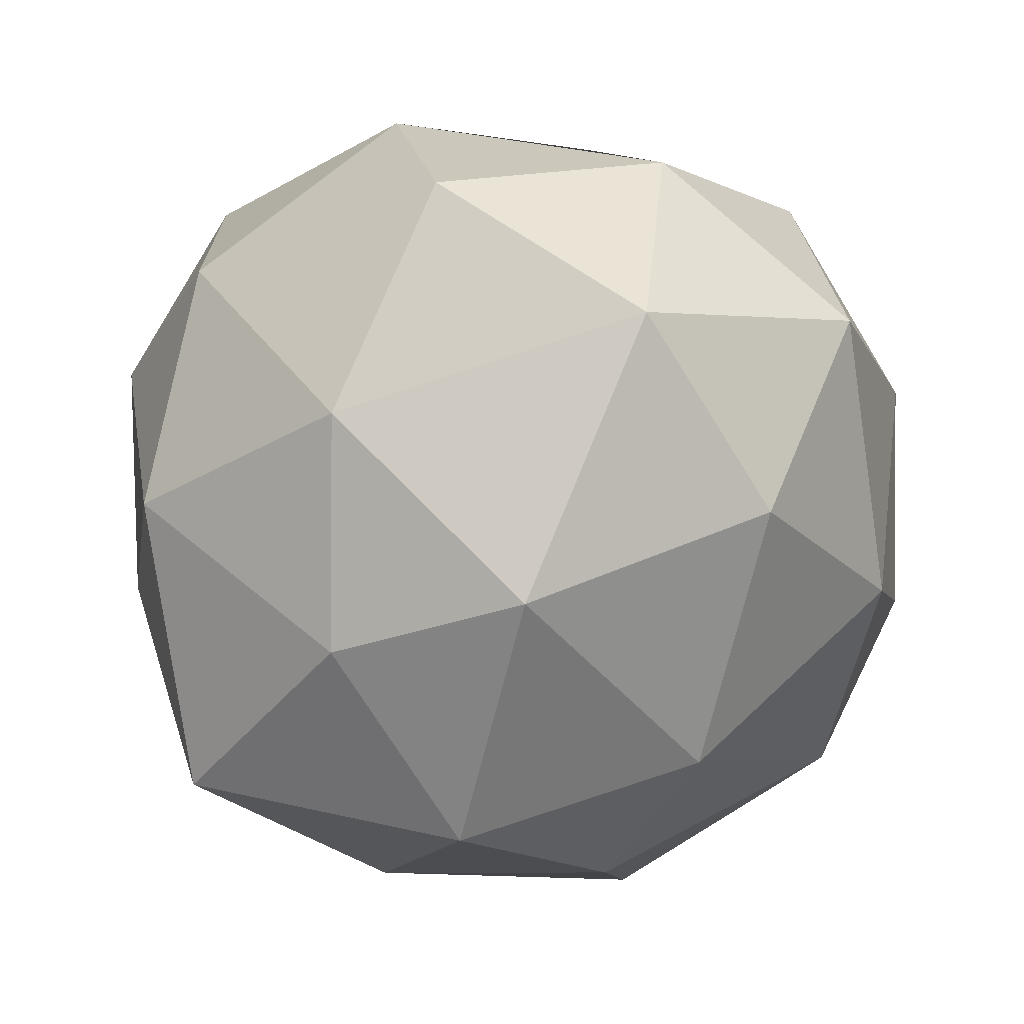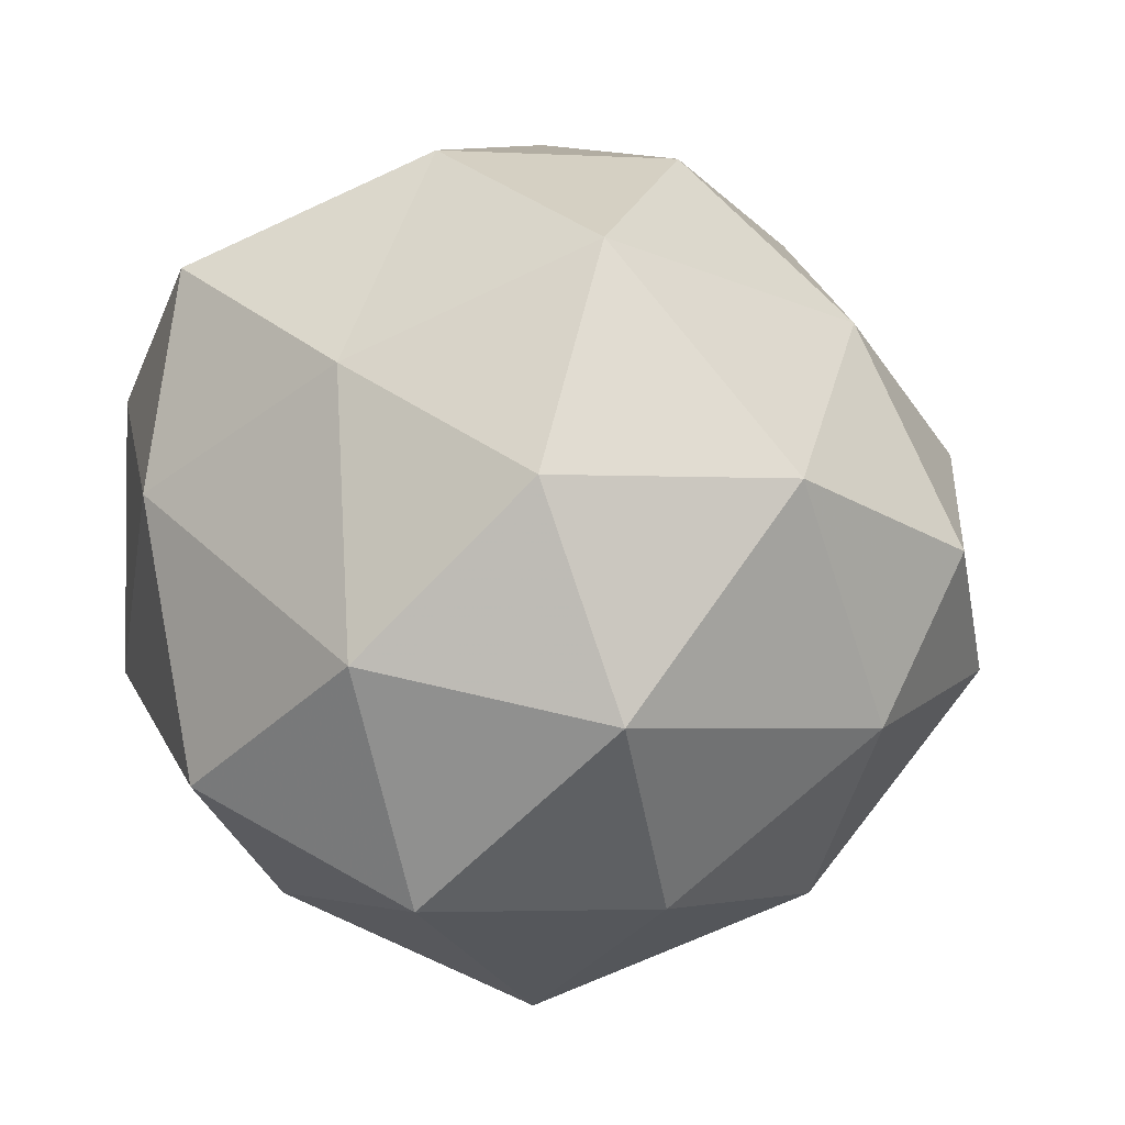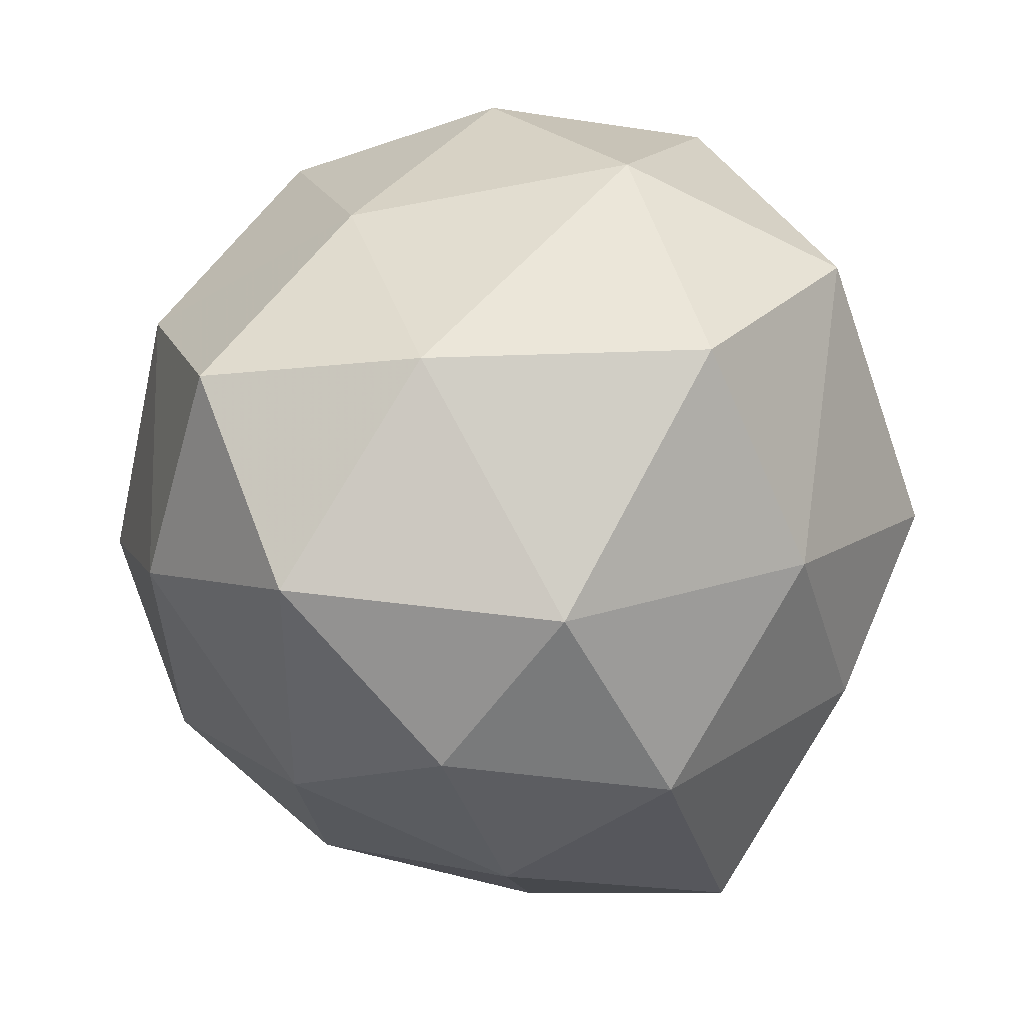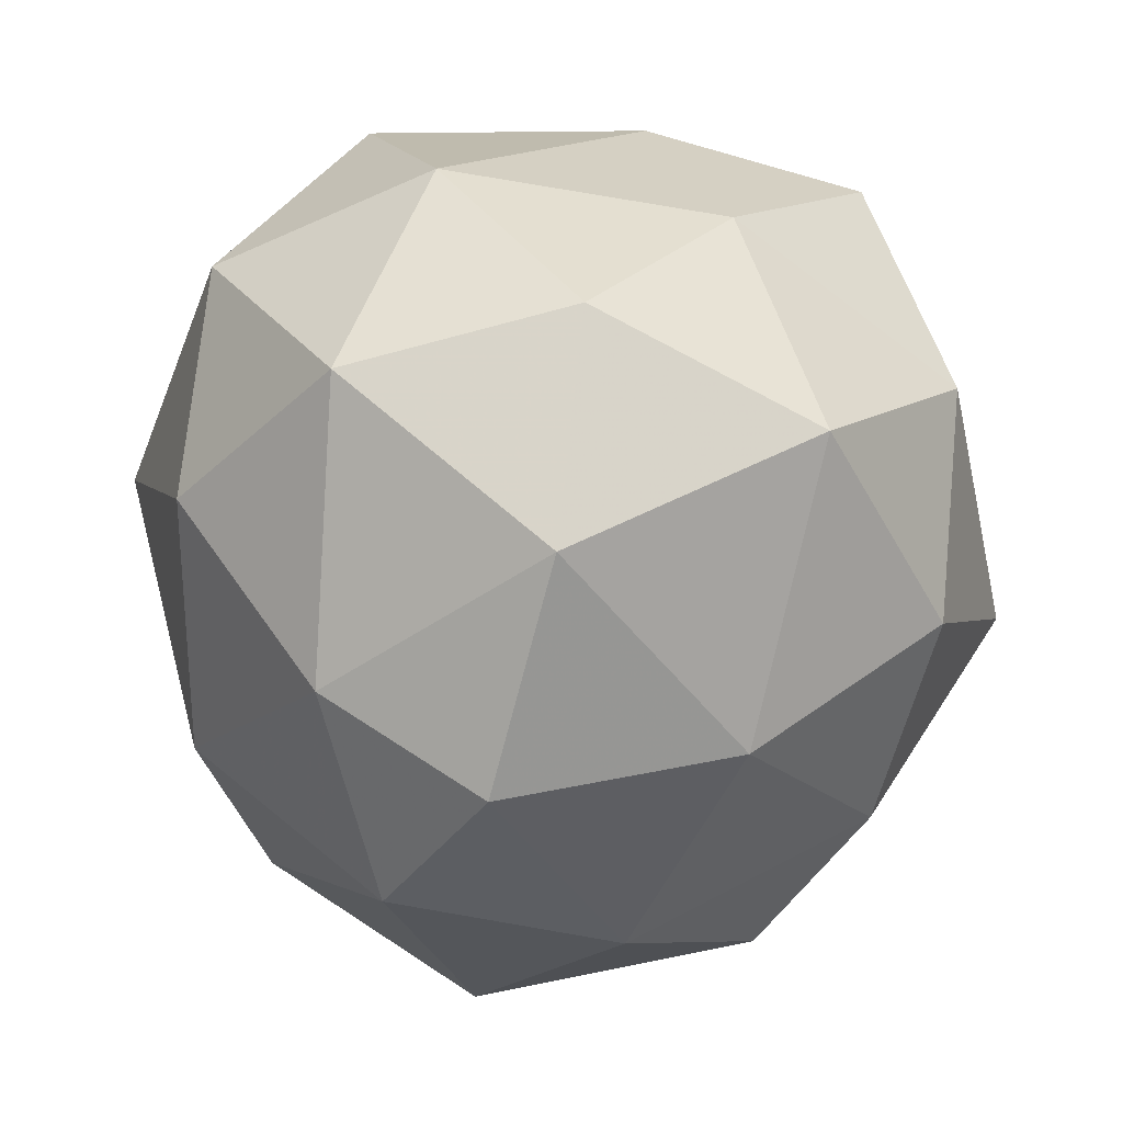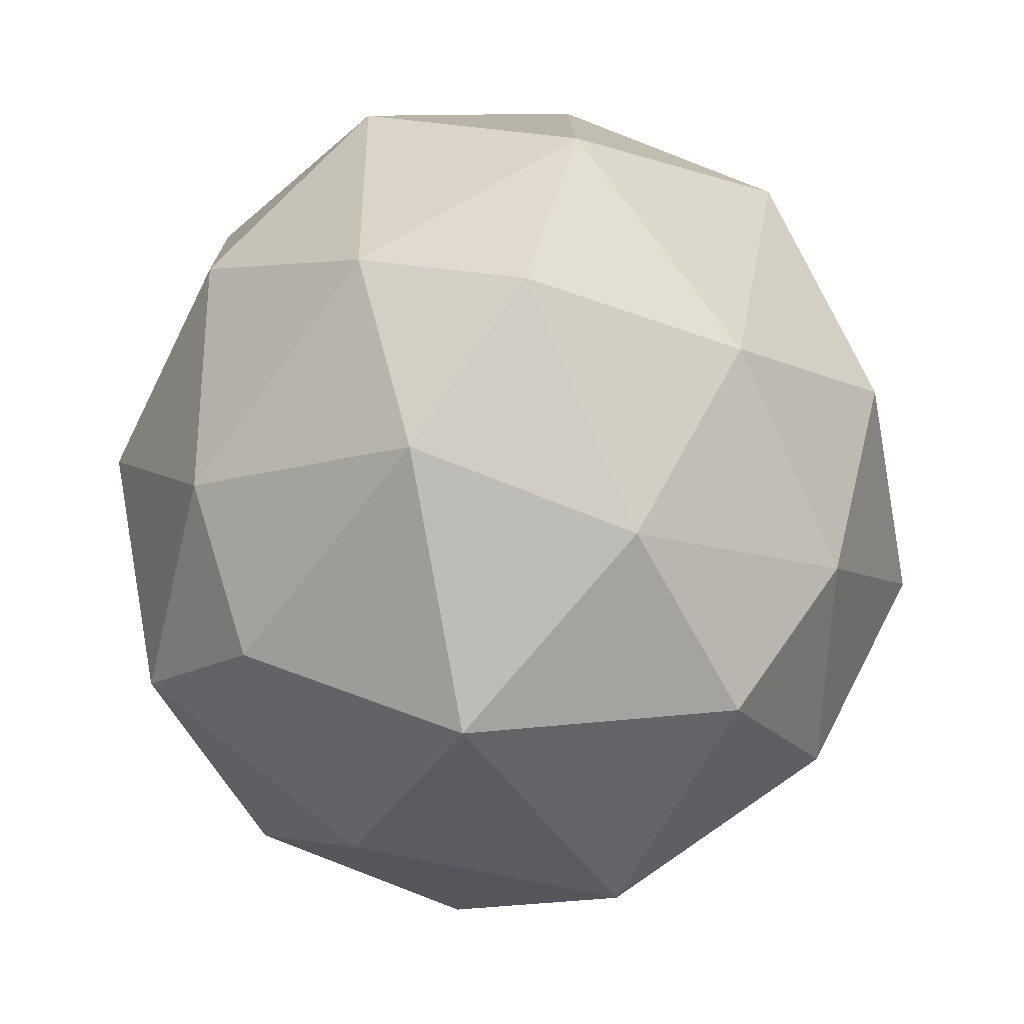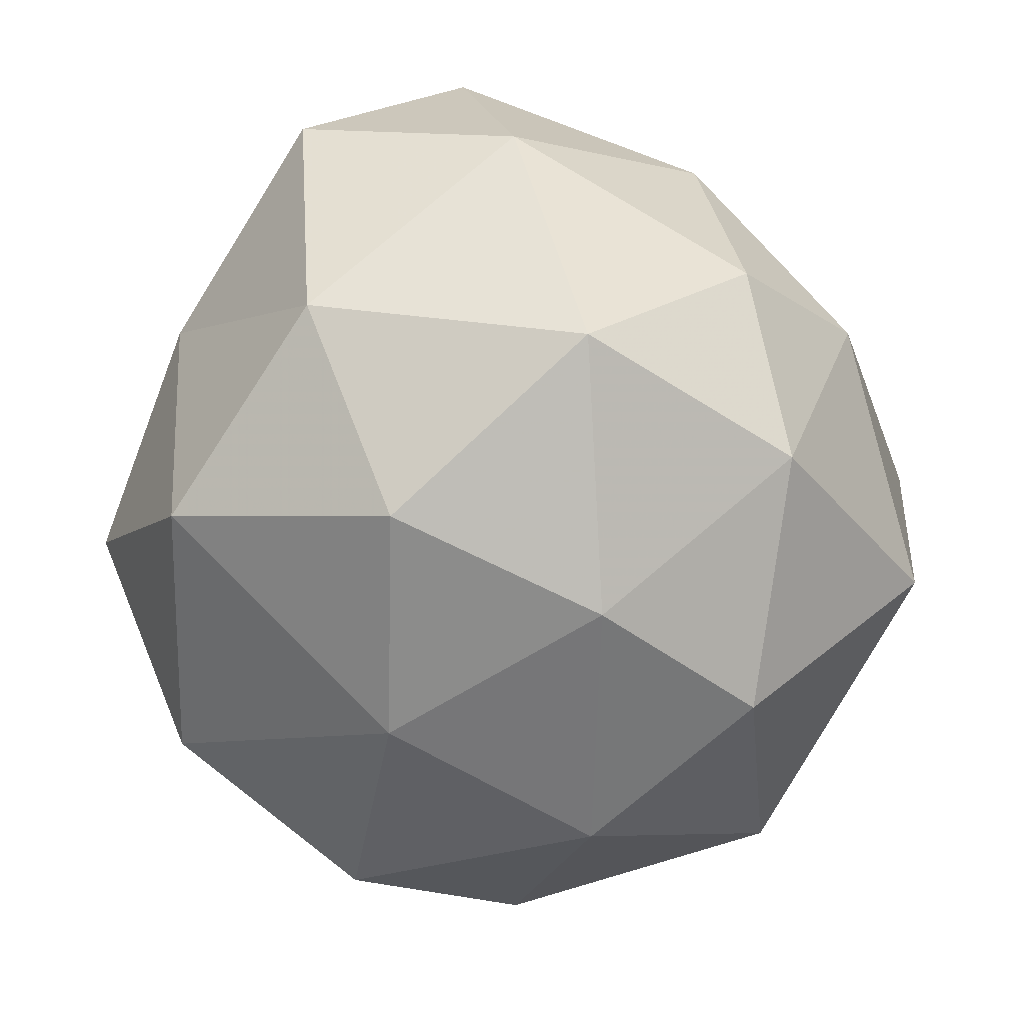
<metadata>
{"format":"obj","ext":"obj","renderer":"f3d","projection":"perspective","resolution":1024,"background":"white","views":[{"elev":-71.6,"azim":-13.2,"up":"+Y"},{"elev":-2.8,"azim":32.1,"up":"+Y"},{"elev":41.5,"azim":-81.2,"up":"+Z"},{"elev":28.4,"azim":98.4,"up":"+Z"},{"elev":-31.0,"azim":88.3,"up":"+Z"},{"elev":71.2,"azim":112.5,"up":"+Y"}]}
</metadata>
<code>
v 8360 -1983 -9822
v 8360 -1983 -9822
v 8360 -1983 -9822
v 8360 -1983 -9822
v 8360 -1983 -9822
v 8360 -1983 -9822
v 8360 -1983 -9822
v 8360 -1983 -9822
v 8360 -1983 -9822
v 8360 -1982 -9822
v 8360 -1983 -9822
v 8360 -1982 -9822
v 8360 -1983 -9822
v 8360 -1983 -9822
v 8360 -1983 -9822
v 8360 -1983 -9822
v 8360 -1983 -9822
v 8360 -1983 -9822
v 8360 -1983 -9822
v 8360 -1983 -9822
v 8360 -1983 -9822
v 8360 -1983 -9822
v 8360 -1983 -9822
v 8360 -1983 -9822
v 8360 -1983 -9822
v 8360 -1983 -9822
v 8360 -1983 -9822
v 8360 -1983 -9822
v 8360 -1983 -9822
v 8360 -1983 -9822
v 8360 -1983 -9822
v 8360 -1983 -9822
v 8360 -1983 -9822
v 8360 -1983 -9822
v 8360 -1983 -9822
v 8360 -1982 -9822
v 8360 -1982 -9822
v 8360 -1983 -9822
v 8360 -1982 -9822
v 8360 -1983 -9822
v 8360 -1982 -9822
v 8360 -1982 -9822
f 1 14 13
f 2 14 16
f 1 13 18
f 1 18 20
f 1 20 17
f 2 16 23
f 3 15 25
f 4 19 27
f 5 21 29
f 6 22 31
f 2 23 26
f 3 25 28
f 4 27 30
f 5 29 32
f 6 31 24
f 7 33 38
f 8 34 40
f 9 35 41
f 10 36 42
f 11 37 39
f 39 42 12
f 39 37 42
f 37 10 42
f 42 41 12
f 42 36 41
f 36 9 41
f 41 40 12
f 41 35 40
f 35 8 40
f 40 38 12
f 40 34 38
f 34 7 38
f 38 39 12
f 38 33 39
f 33 11 39
f 24 37 11
f 24 31 37
f 31 10 37
f 32 36 10
f 32 29 36
f 29 9 36
f 30 35 9
f 30 27 35
f 27 8 35
f 28 34 8
f 28 25 34
f 25 7 34
f 26 33 7
f 26 23 33
f 23 11 33
f 31 32 10
f 31 22 32
f 22 5 32
f 29 30 9
f 29 21 30
f 21 4 30
f 27 28 8
f 27 19 28
f 19 3 28
f 25 26 7
f 25 15 26
f 15 2 26
f 23 24 11
f 23 16 24
f 16 6 24
f 17 22 6
f 17 20 22
f 20 5 22
f 20 21 5
f 20 18 21
f 18 4 21
f 18 19 4
f 18 13 19
f 13 3 19
f 16 17 6
f 16 14 17
f 14 1 17
f 13 15 3
f 13 14 15
f 14 2 15

</code>
